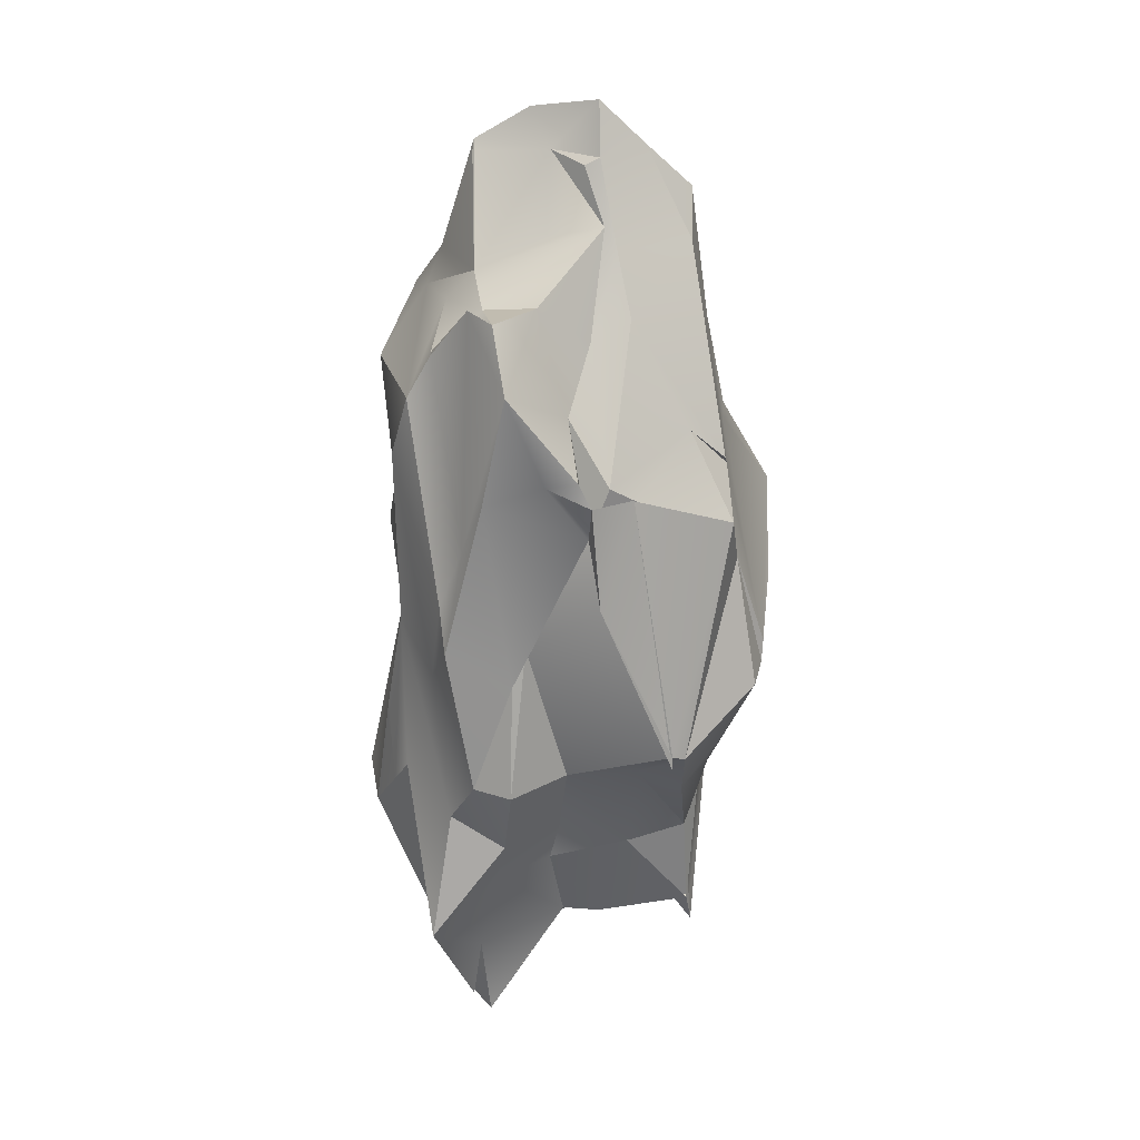
<metadata>
{"format":"obj","ext":"obj","renderer":"f3d","projection":"perspective","resolution":1024,"background":"white","views":[{"elev":16.0,"azim":166.2,"up":"+Z"}]}
</metadata>
<code>
g object_1
v -0.1879 0.007734 -0.2811
v -0.1395 -0.07055 0.1106
v -0.1596 -0.01291 0.01078
v -0.1596 -0.01291 0.01078
v -0.19 0.001379 -0.2594
v -0.1879 0.007734 -0.2811
v -0.08422 -0.1026 -0.0831
v -0.02124 -0.1567 -0.2017
v -0.0431 -0.1721 -0.05748
v -0.09871 -0.1211 0.03778
v -0.1179 -0.1087 -0.01861
v -0.1357 -0.07922 0.09242
v -0.1357 -0.07922 0.09242
v -0.1357 -0.07922 0.09242
v -0.1179 -0.1087 -0.01861
v -0.08422 -0.1026 -0.0831
v -0.1179 -0.1087 -0.01861
v -0.1012 -0.06607 -0.1173
v -0.165 -0.01177 -0.2379
v -0.09814 -0.005784 -0.2166
v -0.1179 -0.1087 -0.01861
v -0.1879 0.007734 -0.2811
v -0.06041 -0.08938 0.2347
v -0.0709 -0.08171 0.238
v -0.07672 -0.09223 0.3128
v -0.07672 -0.09223 0.3128
v -0.1425 -0.0578 0.4012
v -0.06041 -0.08938 0.2347
v 0.00166 -0.07512 0.4973
v -0.0516 0.0538 0.6679
v -0.115 0.02172 0.619
v -0.115 0.02172 0.619
v -0.129 -0.04936 0.5724
v 0.00166 -0.07512 0.4973
v -0.2011 -0.006893 0.2866
v -0.1425 -0.0578 0.4012
v -0.1787 -0.02636 0.3304
v -0.2011 -0.006893 0.2866
v -0.04394 -0.1259 0.2107
v -0.05517 -0.1317 0.4701
v -0.07672 -0.09223 0.3128
v -0.0709 -0.08171 0.238
v -0.04394 -0.1259 0.2107
v -0.0709 -0.08171 0.238
v -0.06041 -0.08938 0.2347
v -0.06041 -0.08938 0.2347
v -0.08607 -0.1014 0.1455
v -0.04394 -0.1259 0.2107
v -0.08503 -0.1239 0.5011
v -0.05517 -0.1317 0.4701
v -0.1425 -0.0578 0.4012
v -0.129 -0.04936 0.5724
v -0.115 0.02172 0.619
v -0.1554 0.04499 0.3784
v -0.2027 0.05114 -0.1015
v -0.241 0.1778 0.134
v -0.2153 0.2335 0.03281
v -0.1512 0.2074 -0.111
v -0.08721 0.3152 -0.06303
v -0.06835 0.3213 -0.05731
v -0.0363 0.2681 -0.09299
v -0.09848 0.264 -0.1223
v -0.1314 0.1712 -0.2151
v -0.1314 0.1712 -0.2151
v -0.1569 0.1532 -0.1445
v -0.2027 0.05114 -0.1015
v -0.1945 0.2706 0.01472
v -0.08721 0.3152 -0.06303
v -0.09848 0.264 -0.1223
v -0.1633 0.2422 -0.05775
v -0.1314 0.1712 -0.2151
v -0.05816 0.1651 -0.234
v -0.1314 0.1712 -0.2151
v -0.2027 0.05114 -0.1015
v -0.1569 0.1532 -0.1445
v -0.1442 0.1467 -0.3371
v -0.1495 0.1394 -0.3567
v -0.2586 0.1117 0.2525
v -0.1927 0.1182 0.3585
v -0.1712 0.1819 0.3541
v -0.2172 0.2328 0.06209
v -0.2586 0.1117 0.2525
v -0.07511 0.145 0.6994
v -0.01488 0.1443 0.7539
v -0.01145 0.1635 0.6842
v -0.02541 0.1959 0.5716
v -0.1321 0.1636 0.5797
v -0.1321 0.1636 0.5797
v -0.1392 0.1366 0.645
v -0.1049 0.2586 0.354
v 0.01763 0.3272 0.3013
v -0.0202 0.3195 0.2813
v -0.1496 0.303 0.2429
v -0.1503 0.262 0.3172
v -0.1603 0.2373 0.3049
v -0.17 0.1119 0.4748
v -0.1603 0.2373 0.3049
v -0.1503 0.262 0.3172
v -0.1049 0.2586 0.354
v -0.1049 0.2586 0.354
v -0.1496 0.303 0.2429
v -0.1603 0.2373 0.3049
v -0.03237 0.2376 0.4933
v -0.1503 0.262 0.3172
v -0.1392 0.1366 0.645
v -0.1321 0.1636 0.5797
v -0.1603 0.2373 0.3049
v -0.1496 0.303 0.2429
v -0.1707 0.2571 0.1839
v -0.1707 0.2571 0.1839
v 0.1027 -0.16 -0.1707
v 0.1966 -0.1078 -0.1518
v 0.1308 -0.116 0.05715
v 0.01454 -0.1827 0.1253
v 0.08798 0.06671 -0.4128
v 0.153 0.04022 -0.4789
v 0.1695 0.06971 -0.4163
v 0.1695 0.06971 -0.4163
v 0.06437 0.05014 -0.4074
v 0.08798 0.06671 -0.4128
v -0.01253 -0.05861 -0.306
v 0.06437 0.05014 -0.4074
v 0.1695 0.06971 -0.4163
v 0.1695 0.06971 -0.4163
v 0.1386 -0.01634 -0.2381
v -0.01253 -0.05861 -0.306
v 0.2673 0.02155 -0.1971
v 0.2122 0.005313 0.05248
v 0.2081 -0.06335 0.07615
v 0.2625 -0.06083 -0.1693
v 0.1966 -0.1078 -0.1518
v 0.1882 -0.1199 -0.1566
v 0.2051 -0.07956 -0.001592
v 0.2051 -0.07956 -0.001592
v 0.172 0.0004035 -0.227
v 0.1573 -0.008541 -0.222
v 0.2673 0.02155 -0.1971
v 0.2673 0.02155 -0.1971
v 0.2625 -0.06083 -0.1693
v 0.172 0.0004035 -0.227
v 0.1027 -0.16 -0.1707
v 0.08055 -0.08538 -0.2312
v 0.1966 -0.1078 -0.1518
v 0.2625 -0.06083 -0.1693
v 0.2081 -0.06335 0.07615
v 0.2051 -0.07956 -0.001592
v 0.1882 -0.1199 -0.1566
v 0.1695 0.06971 -0.4163
v 0.172 0.0004035 -0.227
v -0.01253 -0.05861 -0.306
v 0.1386 -0.01634 -0.2381
v 0.172 0.0004035 -0.227
v -0.01253 -0.05861 -0.306
v 0.1027 -0.16 -0.1707
v 0.03145 -0.09728 -0.2544
v -0.01253 -0.05861 -0.306
v 0.1695 0.06971 -0.4163
v 0.1922 0.06547 -0.3498
v 0.2673 0.02155 -0.1971
v 0.2673 0.02155 -0.1971
v 0.1573 -0.008541 -0.222
v 0.1695 0.06971 -0.4163
v 0.2625 -0.06083 -0.1693
v 0.1882 -0.1199 -0.1566
v 0.1966 -0.1078 -0.1518
v 0.1263 -0.155 0.1783
v 0.152 -0.1944 0.469
v 0.1049 -0.206 0.4644
v 0.1003 -0.1793 0.2886
v 0.04009 -0.1795 0.1907
v 0.1049 -0.206 0.4644
v 0.07517 -0.1793 0.3639
v 0.04009 -0.1795 0.1907
v 0.1049 -0.206 0.4644
v 0.152 -0.1944 0.469
v -0.003888 -0.1547 0.4815
v -0.003888 -0.1547 0.4815
v 0.07517 -0.1793 0.3639
v 0.1049 -0.206 0.4644
v 0.07927 0.04321 0.5787
v 0.1652 0.02781 0.5655
v 0.1276 0.05969 0.7026
v 0.05866 0.08195 0.7436
v 0.1298 -0.05158 0.5197
v 0.1652 0.02781 0.5655
v 0.07927 0.04321 0.5787
v 0.01296 -0.06113 0.5073
v 0.2308 0.03379 0.2667
v 0.2443 -0.002757 0.419
v 0.2024 -0.05158 0.3992
v 0.2024 -0.05158 0.3992
v 0.2181 -0.04903 0.2144
v 0.2308 0.03379 0.2667
v 0.1263 -0.155 0.1783
v 0.2174 -0.129 0.1653
v 0.1811 -0.1163 0.3992
v 0.1811 -0.1163 0.3992
v 0.152 -0.1944 0.469
v 0.1263 -0.155 0.1783
v 0.1832 -0.06396 0.5082
v 0.1816 0.004136 0.5126
v 0.1652 0.02781 0.5655
v 0.1832 -0.06396 0.5082
v 0.2174 -0.129 0.1653
v 0.1519 -0.1945 0.4689
v 0.01296 -0.06113 0.5073
v 0.04934 -0.1124 0.4968
v 0.1519 -0.1945 0.4689
v -0.003888 -0.1547 0.4815
v 0.152 -0.1944 0.469
v 0.1519 -0.1945 0.4689
v 0.1519 -0.1945 0.4689
v 0.04934 -0.1124 0.4968
v -0.003888 -0.1547 0.4815
v 0.2443 -0.002757 0.419
v 0.1832 -0.06396 0.5082
v 0.1832 -0.06396 0.5082
v 0.1743 -0.1009 0.497
v 0.1519 -0.1945 0.4689
v 0.1743 -0.1009 0.497
v 0.0211 0.09782 -0.3565
v 0.1425 0.1175 -0.3888
v 0.1254 0.09634 -0.5
v 0.1254 0.09634 -0.5
v 0.08213 0.09758 -0.4381
v 0.0211 0.09782 -0.3565
v 0.05331 0.1555 -0.2508
v 0.1329 0.1869 -0.2599
v 0.1122 0.2749 0.08661
v 0.1298 0.2733 0.0362
v 0.1327 0.2754 -0.1133
v 0.1327 0.2754 -0.1133
v 0.04944 0.237 -0.1019
v 0.1122 0.2749 0.08661
v 0.1979 0.2031 -0.1588
v 0.218 0.1976 0.0362
v 0.2437 0.1136 0.09192
v 0.2417 0.1265 -0.1109
v 0.2566 0.07233 -0.04043
v 0.252 0.08447 -0.1454
v 0.2241 0.2018 -0.3283
v 0.1489 0.09492 -0.4745
v 0.1298 0.2733 0.0362
v 0.2132 0.2635 0.08298
v 0.1749 0.2438 -0.1072
v 0.1749 0.2438 -0.1072
v 0.1327 0.2754 -0.1133
v 0.1298 0.2733 0.0362
v 0.04443 0.172 -0.2008
v 0.04944 0.237 -0.1019
v 0.1327 0.2754 -0.1133
v 0.1298 0.2198 -0.2039
v 0.1749 0.2438 -0.1072
v 0.2132 0.2635 0.08298
v 0.2241 0.2018 -0.3283
v 0.2417 0.1265 -0.1109
v 0.1489 0.09492 -0.4745
v 0.2241 0.2018 -0.3283
v 0.1298 0.2198 -0.2039
v 0.1979 0.2031 -0.1588
v 0.2241 0.2018 -0.3283
v 0.1298 0.2198 -0.2039
v 0.1327 0.2754 -0.1133
v 0.1749 0.2438 -0.1072
v 0.1979 0.2031 -0.1588
v -0.01182 0.1842 0.6005
v 0.007276 0.1571 0.6748
v 0.03969 0.1114 0.6919
v 0.03969 0.1114 0.6919
v 0.0558 0.1589 0.5892
v -0.01182 0.1842 0.6005
v 0.1307 0.0651 0.6876
v 0.1452 0.1394 0.5467
v 0.1453 0.1886 0.5039
v 0.04154 0.3169 0.236
v 0.05422 0.2631 0.3778
v 0.06034 0.3404 0.3126
v 0.04497 0.3456 0.2815
v 0.04326 0.3312 0.2587
v 0.06034 0.3404 0.3126
v 0.04326 0.3312 0.2587
v 0.04497 0.3456 0.2815
v 0.09877 0.3271 0.3069
v 0.1709 0.2983 0.2808
v 0.04154 0.3169 0.236
v 0.2146 0.238 0.1399
v 0.2107 0.1846 0.4492
v 0.2398 0.1721 0.3946
v 0.2398 0.1721 0.3946
v 0.2547 0.1407 0.3184
v 0.2146 0.238 0.1399
v 0.1776 0.1169 0.5087
v 0.2097 0.1806 0.4524
v 0.1453 0.1886 0.5039
v 0.1452 0.1394 0.5467
v 0.1498 0.3385 0.4214
v 0.1775 0.2568 0.5146
v 0.189 0.2632 0.2177
v 0.1709 0.2983 0.2808
v 0.1453 0.1886 0.5039
v 0.1552 0.2955 0.5027
v 0.08976 0.2494 0.5131
v 0.08976 0.2494 0.5131
v 0.08976 0.2494 0.5131
v 0.1552 0.2955 0.5027
v 0.1498 0.3385 0.4214
v 0.05422 0.2631 0.3778
v 0.2107 0.1846 0.4492
v 0.2097 0.1806 0.4524
v 0.1776 0.1169 0.5087
v 0.2398 0.1721 0.3946
v 0.2107 0.1846 0.4492
v 0.01723 0.2293 0.4647
v -0.01182 0.1842 0.6005
v 0.1775 0.2568 0.5146
v 0.2097 0.1806 0.4524
v 0.2097 0.1806 0.4524
v 0.2107 0.1846 0.4492
v 0.1775 0.2568 0.5146
v 0.1552 0.2955 0.5027
v 0.2097 0.1806 0.4524
v 0.1775 0.2568 0.5146
v 0.1552 0.2955 0.5027
v 0.1552 0.2955 0.5027
v -0.02124 -0.1567 -0.2017
v 0.1027 -0.16 -0.1707
v 0.01454 -0.1827 0.1253
v -0.0431 -0.1721 -0.05748
v -0.01653 -0.1039 -0.258
v 0.03145 -0.09728 -0.2544
v 0.1027 -0.16 -0.1707
v -0.02124 -0.1567 -0.2017
v 0.01296 -0.06113 0.5073
v 0.07927 0.04321 0.5787
v -0.05517 -0.1317 0.4701
v 0.04934 -0.1124 0.4968
v -0.05106 -0.1347 0.4787
v -0.05517 -0.1317 0.4701
v 0.04934 -0.1124 0.4968
v 0.01296 -0.06113 0.5073
v 0.00166 -0.07512 0.4973
v -0.05106 -0.1347 0.4787
v -0.02958 0.0964 -0.3668
v -0.05164 0.1656 -0.2338
v 0.05331 0.1555 -0.2508
v 0.0211 0.09782 -0.3565
v -0.06835 0.3213 -0.05731
v 0.1122 0.2749 0.08661
v 0.04944 0.237 -0.1019
v 0.04944 0.237 -0.1019
v -0.06835 0.3213 -0.05731
v -0.06895 0.3202 -0.07463
v 0.0298 0.3308 0.148
v 0.0298 0.3308 0.148
v 0.04443 0.172 -0.2008
v 0.05331 0.1555 -0.2508
v 0.05331 0.1555 -0.2508
v -0.05164 0.1656 -0.2338
v -0.05816 0.1651 -0.234
v -0.01145 0.1635 0.6842
v 0.007276 0.1571 0.6748
v -0.01182 0.1842 0.6005
v -0.02541 0.1959 0.5716
v 0.03969 0.1114 0.6919
v 0.007276 0.1571 0.6748
v -0.01145 0.1635 0.6842
v -0.01145 0.1635 0.6842
v -0.01488 0.1443 0.7539
v 0.01763 0.3272 0.3013
v 0.05422 0.2631 0.3778
v 0.04154 0.3169 0.236
v 0.04154 0.3169 0.236
v -0.0202 0.3195 0.2813
v 0.01763 0.3272 0.3013
v 0.04154 0.3169 0.236
v 0.04497 0.3456 0.2815
v -0.01512 0.3203 0.2838
v -0.01512 0.3203 0.2838
v -0.0202 0.3195 0.2813
v 0.04154 0.3169 0.236
v 0.01723 0.2293 0.4647
v -0.03237 0.2376 0.4933
v 0.05422 0.2631 0.3778
v 0.01763 0.3272 0.3013
v -0.09599 0.03675 -0.2866
v -0.1442 0.1467 -0.3371
v -0.02958 0.0964 -0.3668
v -0.02958 0.0964 -0.3668
v -0.03307 0.03467 -0.3709
v -0.09599 0.03675 -0.2866
v -0.19 0.001379 -0.2594
v -0.1596 -0.01291 0.01078
v -0.241 0.1778 0.134
v -0.241 0.1778 0.134
v -0.2027 0.05114 -0.1015
v -0.19 0.001379 -0.2594
v 0.08798 0.06671 -0.4128
v 0.06437 0.05014 -0.4074
v 0.0211 0.09782 -0.3565
v 0.0211 0.09782 -0.3565
v 0.08213 0.09758 -0.4381
v 0.08798 0.06671 -0.4128
v 0.1254 0.09634 -0.5
v 0.1425 0.1175 -0.3888
v 0.1695 0.06971 -0.4163
v 0.153 0.04022 -0.4789
v 0.1254 0.09634 -0.5
v 0.153 0.04022 -0.4789
v 0.2571 0.07011 -0.04732
v 0.2566 0.07233 -0.04043
v 0.2437 0.1136 0.09192
v 0.2437 0.1136 0.09192
v 0.2571 0.07011 -0.04732
v 0.1489 0.09492 -0.4745
v 0.2417 0.1265 -0.1109
v 0.2673 0.02155 -0.1971
v 0.2673 0.02155 -0.1971
v 0.1922 0.06547 -0.3498
v 0.1489 0.09492 -0.4745
v 0.1695 0.06971 -0.4163
v 0.1425 0.1175 -0.3888
v 0.1489 0.09492 -0.4745
v 0.1489 0.09492 -0.4745
v 0.1922 0.06547 -0.3498
v 0.1695 0.06971 -0.4163
v -0.0516 0.0538 0.6679
v -0.07511 0.145 0.6994
v -0.1392 0.1366 0.645
v -0.115 0.02172 0.619
v -0.1392 0.1366 0.645
v -0.17 0.1119 0.4748
v 0.2547 0.1407 0.3184
v 0.2398 0.1721 0.3946
v 0.2443 -0.002757 0.419
v 0.1452 0.1394 0.5467
v 0.1307 0.0651 0.6876
v 0.1276 0.05969 0.7026
v 0.1276 0.05969 0.7026
v 0.1452 0.1394 0.5467
v 0.1276 0.05969 0.7026
v 0.05866 0.08195 0.7436
v -0.2011 -0.006893 0.2866
v -0.2355 0.05834 0.2411
v -0.09871 -0.1211 0.03778
v -0.0431 -0.1721 -0.05748
v -0.09871 -0.1211 0.03778
v -0.08607 -0.1014 0.1455
v -0.06041 -0.08938 0.2347
v -0.1357 -0.07922 0.09242
v -0.09871 -0.1211 0.03778
v -0.1395 -0.07055 0.1106
v -0.241 0.1778 0.134
v -0.2172 0.2328 0.06209
v -0.06835 0.3213 -0.05731
v -0.0202 0.3195 0.2813
v -0.01512 0.3203 0.2838
v -0.01512 0.3203 0.2838
v -0.06895 0.3202 -0.07463
v -0.06835 0.3213 -0.05731
v -0.1496 0.303 0.2429
v -0.08721 0.3152 -0.06303
v -0.2153 0.2335 0.03281
v -0.2172 0.2328 0.06209
v -0.1707 0.2571 0.1839
v -0.1707 0.2571 0.1839
v -0.1945 0.2706 0.01472
v -0.2153 0.2335 0.03281
v -0.1707 0.2571 0.1839
v -0.1496 0.303 0.2429
v -0.08721 0.3152 -0.06303
v -0.08721 0.3152 -0.06303
v -0.1945 0.2706 0.01472
v -0.1707 0.2571 0.1839
v 0.2051 -0.07956 -0.001592
v 0.1308 -0.116 0.05715
v 0.2051 -0.07956 -0.001592
v 0.2174 -0.129 0.1653
v 0.0298 0.3308 0.148
v 0.04497 0.3456 0.2815
v 0.04154 0.3169 0.236
v 0.04154 0.3169 0.236
v 0.1298 0.2733 0.0362
v 0.1122 0.2749 0.08661
v 0.04154 0.3169 0.236
v 0.2132 0.2635 0.08298
v -0.2586 0.1117 0.2525
v -0.241 0.1778 0.134
v 0.2547 0.1407 0.3184
v -0.01512 0.3203 0.2838
v 0.04497 0.3456 0.2815
v 0.0298 0.3308 0.148
v -0.06895 0.3202 -0.07463
v -0.03307 0.03467 -0.3709
v -0.02958 0.0964 -0.3668
v 0.0211 0.09782 -0.3565
v -0.03307 0.03467 -0.3709
v -0.09814 -0.005784 -0.2166
v -0.09599 0.03675 -0.2866
v -0.03307 0.03467 -0.3709
v -0.01253 -0.05861 -0.306
v -0.09599 0.03675 -0.2866
v -0.01653 -0.1039 -0.258
v -0.2011 -0.006893 0.2866
v -0.1787 -0.02636 0.3304
v -0.2355 0.05834 0.2411
v -0.05106 -0.1347 0.4787
v -0.08503 -0.1239 0.5011
v -0.05106 -0.1347 0.4787
v -0.129 -0.04936 0.5724
v -0.1442 0.1467 -0.3371
v -0.1549 0.1322 -0.3764
v -0.05164 0.1656 -0.2338
v -0.1442 0.1467 -0.3371
v -0.1442 0.1467 -0.3371
v -0.1569 0.1532 -0.1445
v -0.1314 0.1712 -0.2151
v -0.1314 0.1712 -0.2151
v -0.1549 0.1322 -0.3764
v -0.1442 0.1467 -0.3371
v -0.1314 0.1712 -0.2151
v -0.05164 0.1656 -0.2338
v -0.1549 0.1322 -0.3764
v -0.1314 0.1712 -0.2151
v 0.04009 -0.1795 0.1907
v 0.06034 0.3404 0.3126
v 0.1498 0.3385 0.4214
v 0.04497 0.3456 0.2815
v 0.06034 0.3404 0.3126
v -0.03307 0.03467 -0.3709
v -0.01253 -0.05861 -0.306
v -0.05517 -0.1317 0.4701
v -0.0516 0.0538 0.6679
v -0.1879 0.007734 -0.2811
v -0.19 0.001379 -0.2594
v -0.2027 0.05114 -0.1015
v -0.1549 0.1322 -0.3764
v -0.1495 0.1394 -0.3567
v -0.1442 0.1467 -0.3371
v -0.1879 0.007734 -0.2811
v -0.1442 0.1467 -0.3371
v -0.09599 0.03675 -0.2866
v -0.1879 0.007734 -0.2811
v 0.2571 0.07011 -0.04732
v 0.2673 0.02155 -0.1971
v 0.2673 0.02155 -0.1971
v 0.2417 0.1265 -0.1109
v 0.252 0.08447 -0.1454
v -0.1927 0.1182 0.3585
v -0.2586 0.1117 0.2525
v -0.01488 0.1443 0.7539
v 0.01454 -0.1827 0.1253
v -0.0431 -0.1721 -0.05748
v 0.01454 -0.1827 0.1253
v 0.04009 -0.1795 0.1907
v 0.05866 0.08195 0.7436
v -0.1549 0.1322 -0.3764
v -0.1549 0.1322 -0.3764
v 0.04154 0.3169 0.236
f 1 2 3
f 4 5 6
f 7 8 9
f 9 10 7
f 1 11 12
f 12 2 1
f 7 10 13
f 14 15 16
f 7 17 18
f 18 8 7
f 19 20 21
f 21 22 19
f 23 24 25
f 26 27 28
f 29 30 31
f 32 33 34
f 35 28 27
f 36 37 38
f 39 40 41
f 41 42 39
f 43 44 45
f 46 47 48
f 49 27 26
f 26 50 49
f 51 52 53
f 53 54 51
f 55 56 57
f 57 58 55
f 59 60 61
f 61 62 59
f 55 58 63
f 64 65 66
f 67 68 69
f 69 70 67
f 58 57 67
f 67 70 58
f 71 62 61
f 61 72 73
f 74 75 76
f 76 77 74
f 58 70 69
f 69 63 58
f 78 79 80
f 80 81 82
f 83 84 85
f 85 86 83
f 83 86 87
f 88 89 83
f 90 91 92
f 92 93 90
f 80 94 95
f 95 81 80
f 96 94 80
f 80 79 96
f 97 98 99
f 100 101 102
f 103 91 90
f 90 104 103
f 96 105 106
f 106 94 96
f 87 86 103
f 103 104 87
f 107 108 109
f 110 81 95
f 111 112 113
f 113 114 111
f 115 116 117
f 118 119 120
f 121 122 123
f 124 125 126
f 127 128 129
f 129 130 127
f 131 132 133
f 134 113 112
f 135 136 137
f 138 139 140
f 141 142 140
f 140 143 141
f 144 145 146
f 146 147 144
f 148 136 135
f 149 125 124
f 150 151 152
f 140 142 153
f 153 142 141
f 154 155 156
f 157 158 159
f 160 161 162
f 143 140 139
f 163 164 165
f 166 167 168
f 168 169 166
f 170 169 168
f 171 172 173
f 174 175 176
f 177 178 179
f 180 181 182
f 182 183 180
f 184 185 186
f 186 187 184
f 188 189 190
f 191 192 193
f 194 195 196
f 197 198 199
f 200 201 202
f 185 184 203
f 192 191 197
f 197 204 192
f 205 184 187
f 206 207 208
f 209 210 211
f 212 213 214
f 215 201 200
f 216 190 189
f 191 217 218
f 218 197 191
f 198 197 218
f 218 219 198
f 220 203 184
f 184 205 220
f 221 222 223
f 224 225 226
f 221 227 228
f 228 222 221
f 229 230 231
f 232 233 234
f 235 236 237
f 237 238 235
f 237 239 240
f 240 238 237
f 222 228 241
f 241 242 222
f 243 244 245
f 246 247 248
f 249 250 251
f 251 252 249
f 253 254 236
f 236 235 253
f 249 252 228
f 228 227 249
f 255 235 238
f 256 257 258
f 259 260 261
f 241 228 252
f 262 263 264
f 264 265 262
f 266 267 268
f 269 270 271
f 269 272 273
f 273 270 269
f 273 274 271
f 271 270 273
f 275 276 277
f 278 279 280
f 281 282 283
f 283 284 285
f 286 287 288
f 289 290 291
f 292 293 294
f 294 295 292
f 296 297 298
f 298 299 296
f 298 297 287
f 287 286 298
f 300 301 302
f 303 271 274
f 304 305 306
f 306 307 304
f 308 309 310
f 292 311 312
f 313 314 304
f 304 307 313
f 297 315 316
f 317 318 319
f 320 315 297
f 297 296 320
f 321 322 323
f 324 294 293
f 325 326 327
f 327 328 325
f 329 330 331
f 331 332 329
f 333 334 30
f 30 29 333
f 335 214 213
f 336 337 338
f 339 340 341
f 341 342 339
f 343 344 345
f 345 346 343
f 347 348 349
f 350 61 60
f 351 352 353
f 354 348 347
f 72 355 356
f 357 358 359
f 72 61 350
f 350 355 72
f 360 361 362
f 362 363 360
f 364 365 366
f 367 368 269
f 369 370 371
f 372 373 374
f 375 376 377
f 378 379 380
f 363 362 381
f 381 382 363
f 381 383 384
f 384 382 381
f 385 386 387
f 388 389 390
f 391 392 393
f 394 395 396
f 397 398 399
f 400 401 402
f 403 404 405
f 405 406 403
f 402 401 407
f 407 408 402
f 409 410 411
f 412 128 413
f 414 415 416
f 417 418 419
f 420 421 422
f 423 424 425
f 426 427 428
f 428 429 426
f 54 53 430
f 430 431 54
f 432 433 434
f 434 193 432
f 435 436 437
f 438 202 439
f 440 272 269
f 269 441 440
f 311 292 201
f 201 215 311
f 201 292 295
f 439 202 201
f 2 442 443
f 443 3 2
f 444 445 48
f 48 47 444
f 446 447 448
f 28 449 450
f 451 449 28
f 28 35 451
f 452 82 81
f 453 57 56
f 454 455 456
f 457 458 459
f 460 455 454
f 454 461 460
f 462 463 464
f 465 466 467
f 468 469 470
f 471 472 473
f 128 193 192
f 192 129 128
f 129 192 204
f 204 474 129
f 475 476 477
f 477 166 475
f 478 479 480
f 481 348 354
f 285 284 243
f 482 483 484
f 236 291 290
f 290 237 236
f 485 298 286
f 291 236 254
f 299 298 485
f 244 243 284
f 3 443 486
f 486 487 3
f 412 488 193
f 193 128 412
f 489 490 491
f 491 492 489
f 493 494 495
f 399 398 496
f 497 498 499
f 499 500 497
f 19 22 501
f 501 20 19
f 497 500 18
f 18 17 497
f 502 8 18
f 18 500 502
f 503 504 54
f 54 505 503
f 51 54 504
f 506 34 33
f 33 507 506
f 49 50 508
f 49 509 27
f 510 511 512
f 344 343 513
f 514 515 516
f 517 518 519
f 520 359 358
f 521 522 523
f 127 413 128
f 524 178 177
f 170 166 169
f 283 525 526
f 526 284 283
f 525 283 527
f 306 528 307
f 121 529 122
f 329 530 330
f 48 524 177
f 177 531 48
f 532 180 183
f 533 534 535
f 535 536 533
f 537 538 539
f 540 541 542
f 240 239 543
f 543 544 240
f 545 546 547
f 505 54 548
f 548 549 505
f 426 550 427
f 54 431 548
f 551 475 166
f 166 170 551
f 552 553 554
f 524 48 445
f 441 269 368
f 550 426 555
f 77 556 74
f 557 537 539
f 279 558 280
f 285 281 283

</code>
